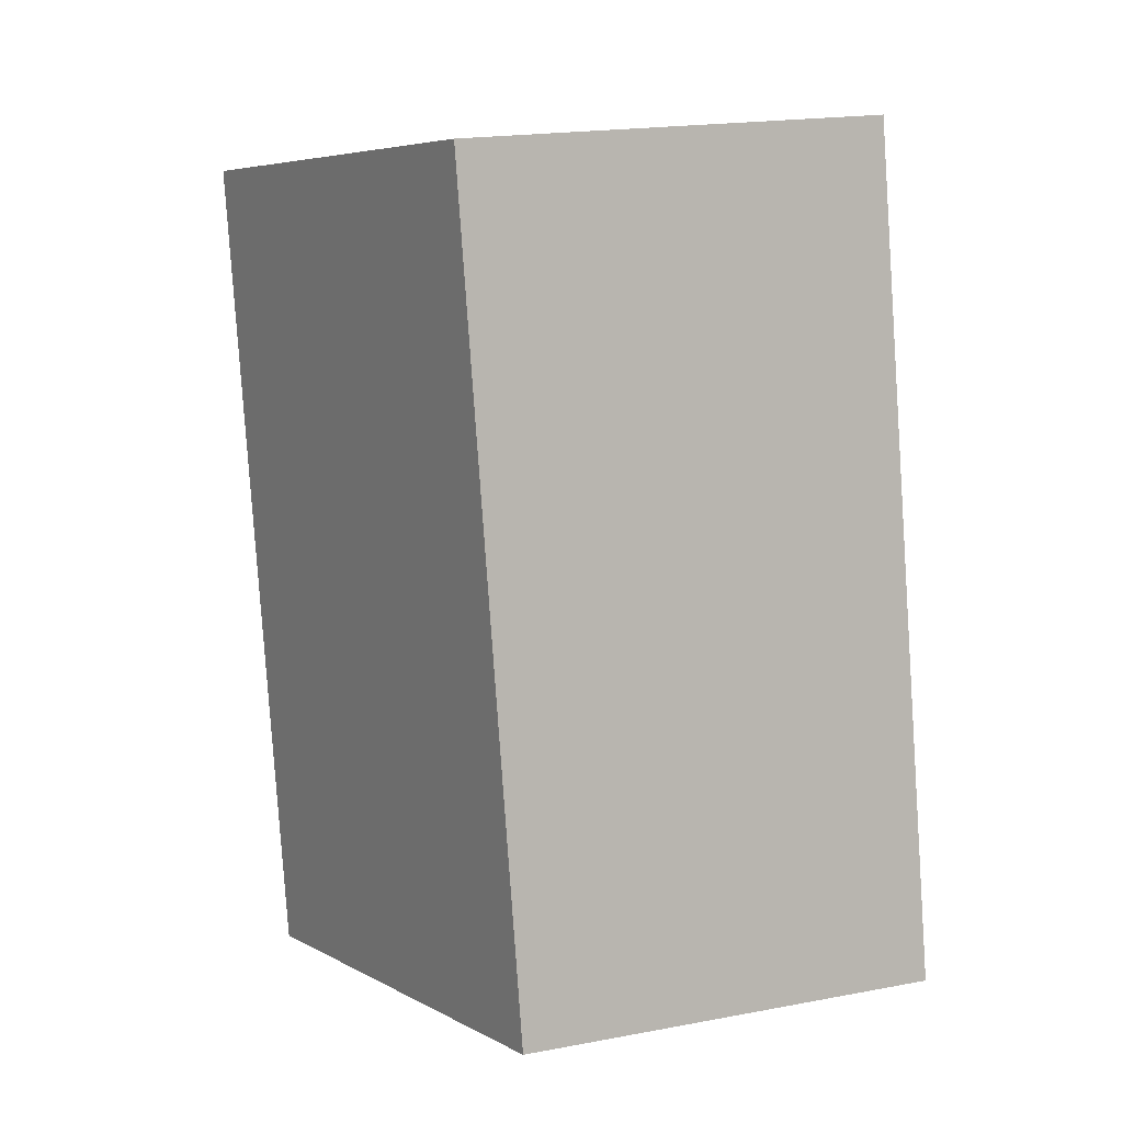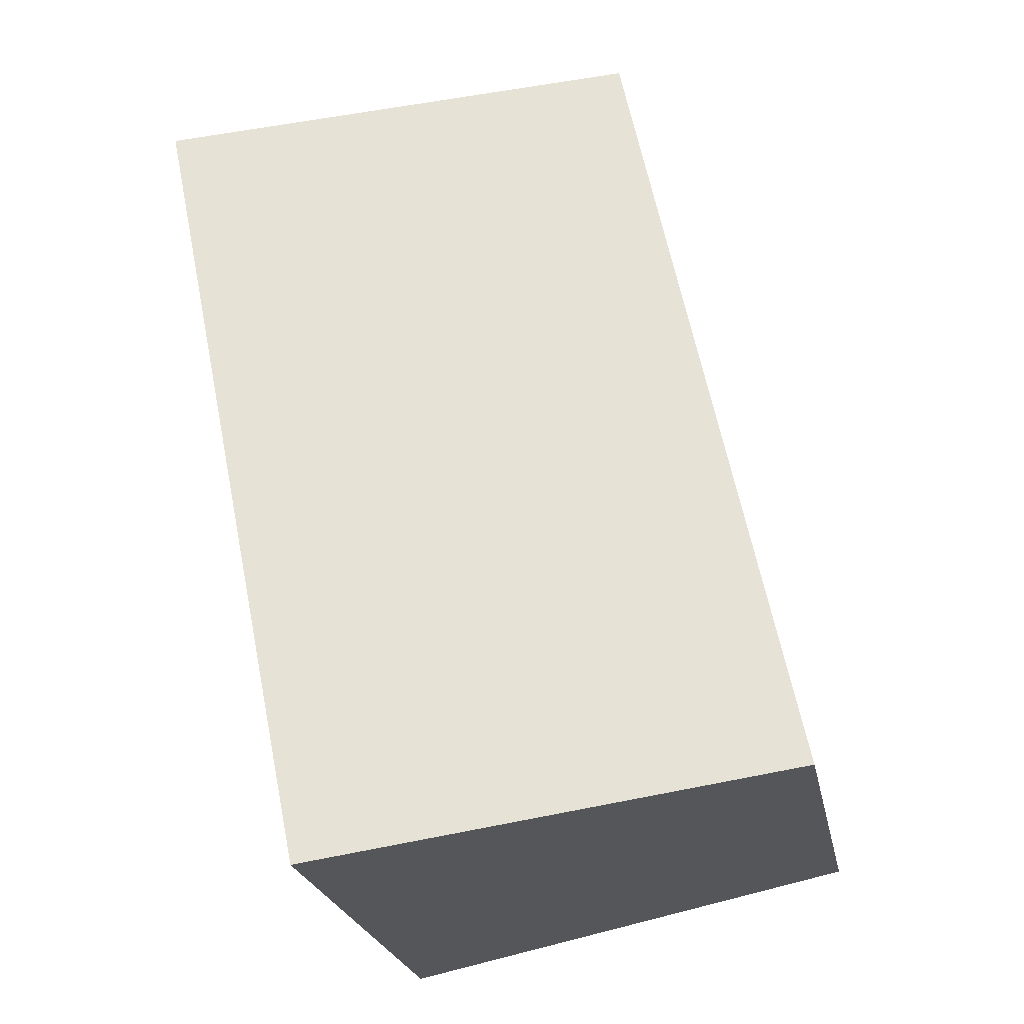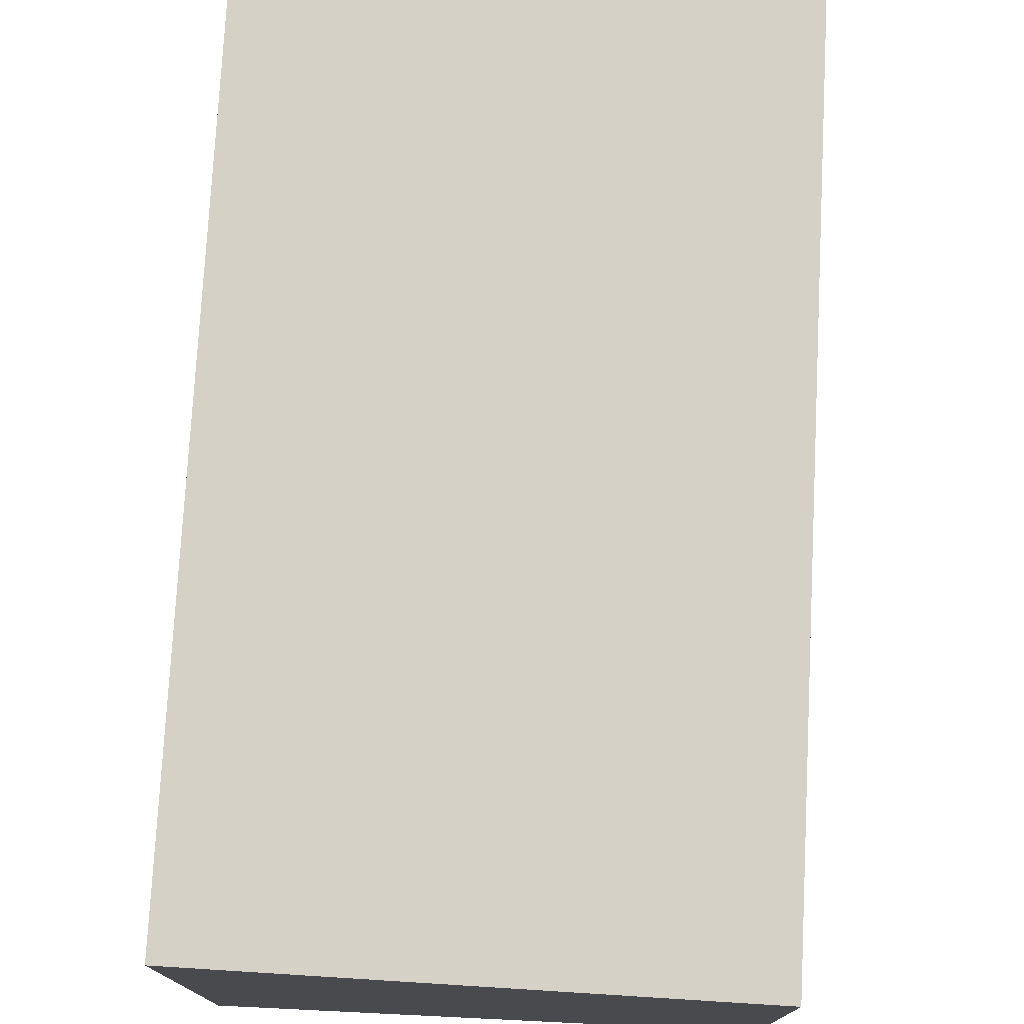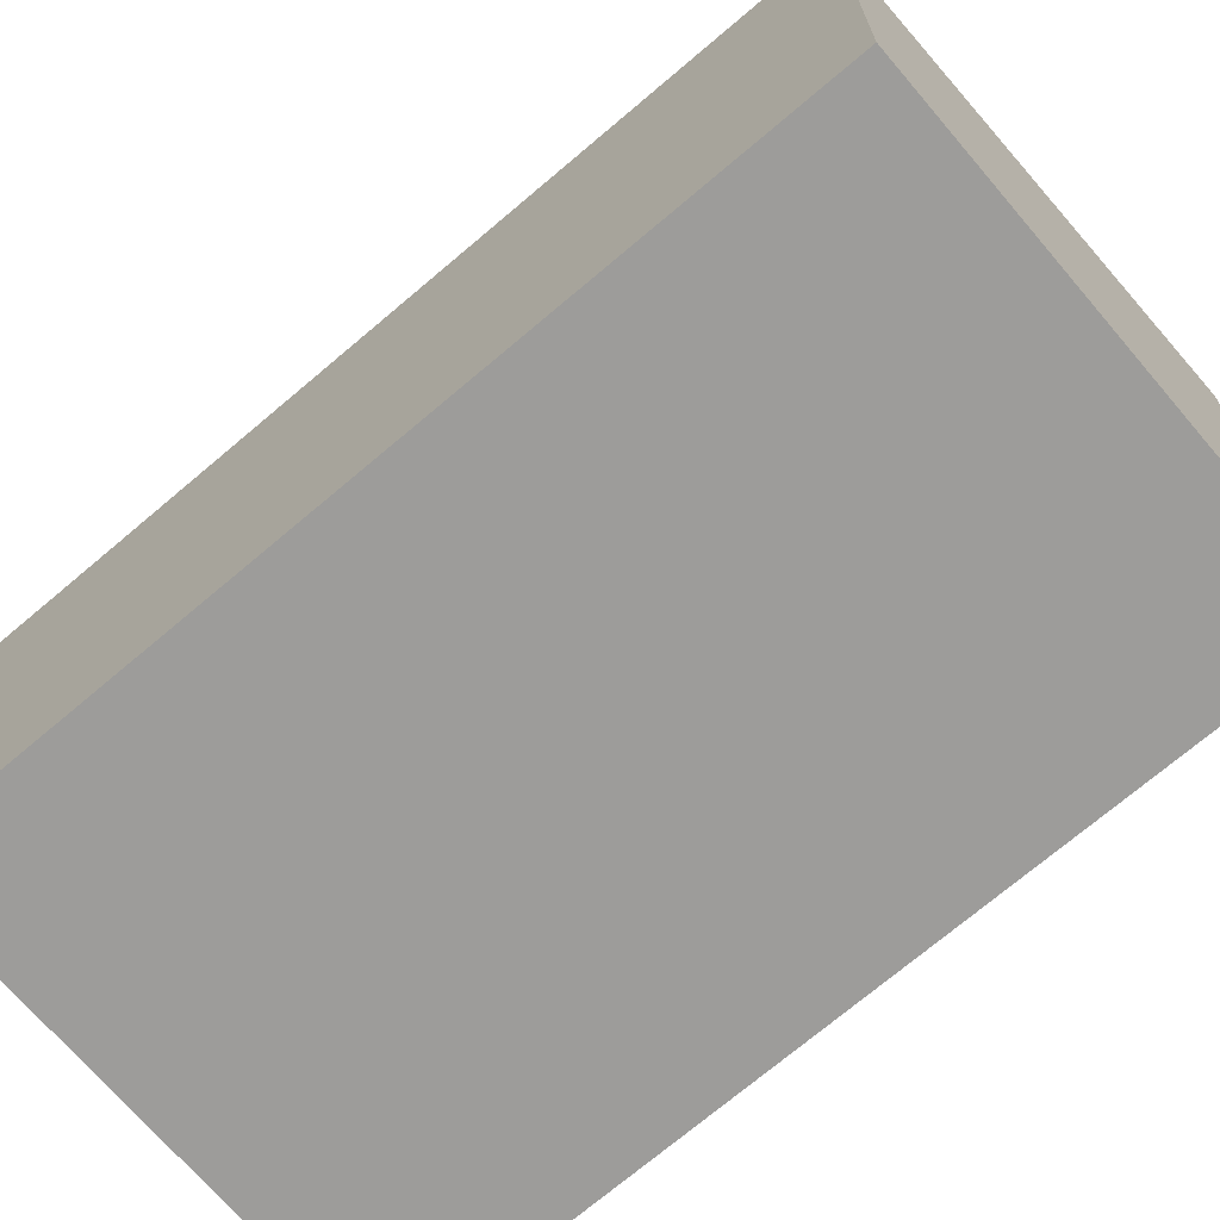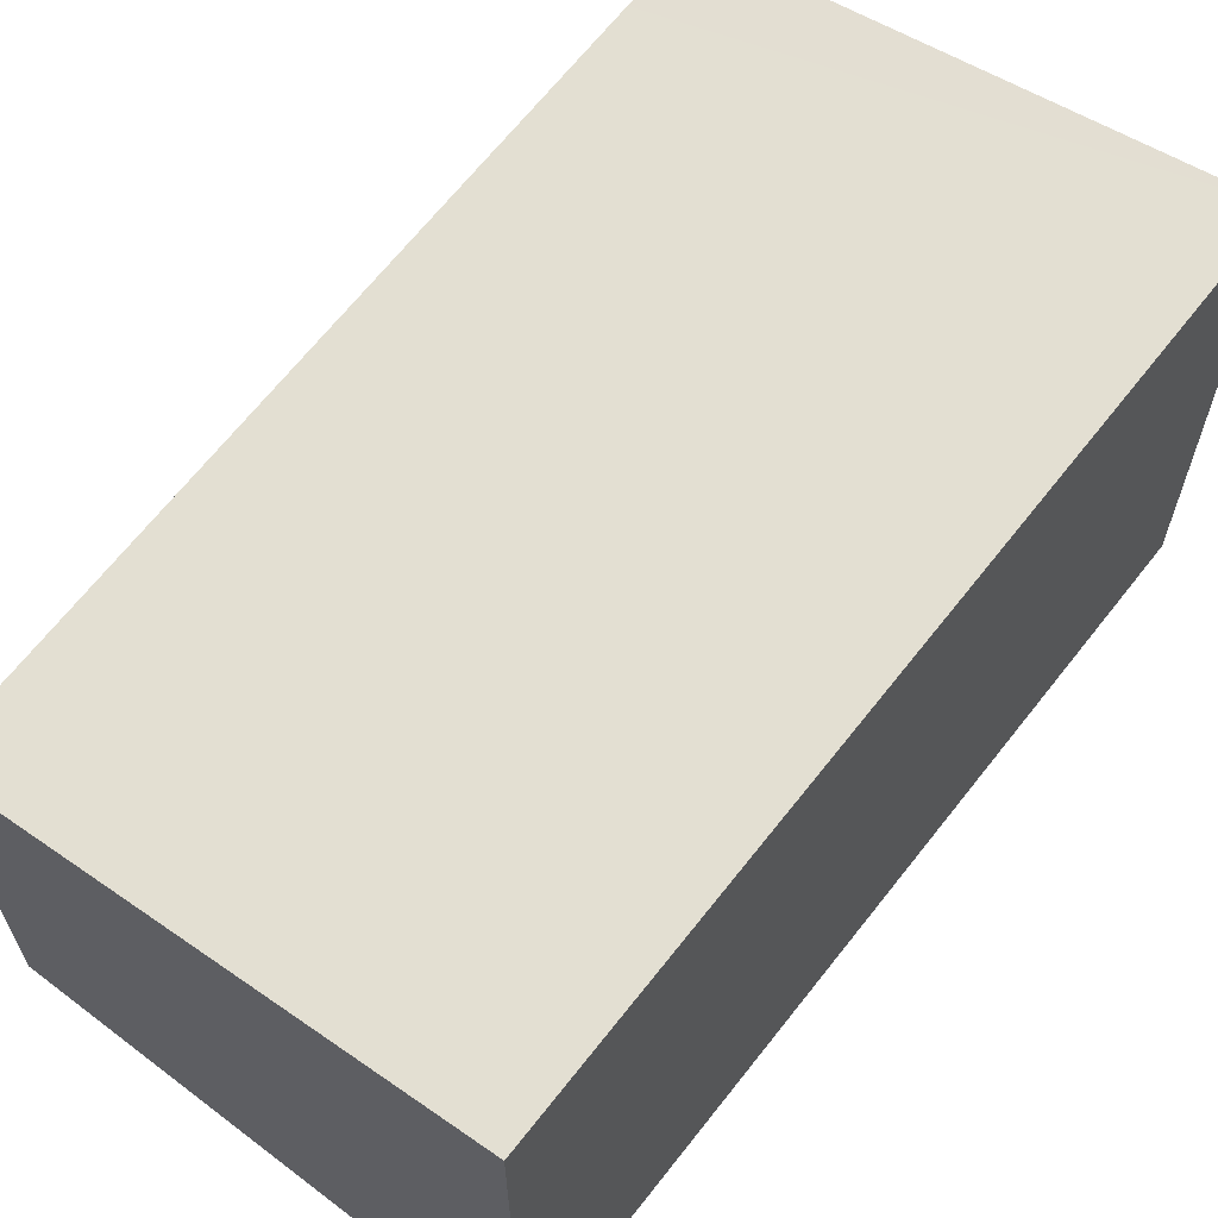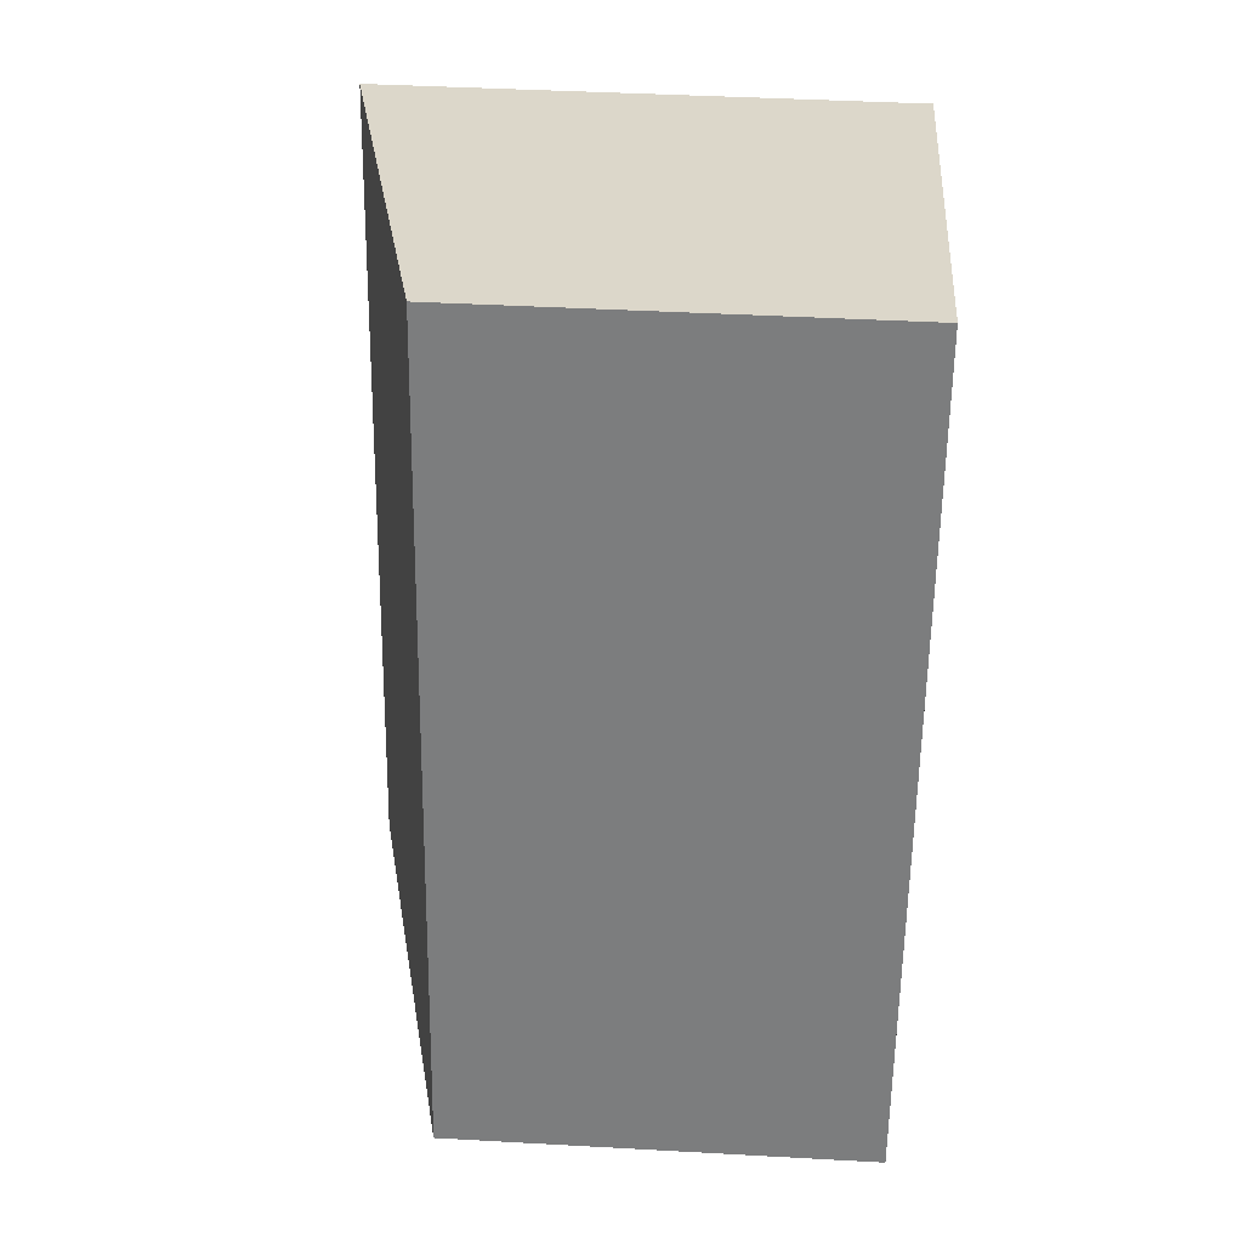
<metadata>
{"format":"obj","ext":"obj","renderer":"f3d","projection":"perspective","resolution":1024,"background":"white","views":[{"elev":19.3,"azim":-109.4,"up":"+Z"},{"elev":-23.8,"azim":-168.9,"up":"+Z"},{"elev":76.8,"azim":-165.3,"up":"+Y"},{"elev":-70.3,"azim":-37.7,"up":"+Y"},{"elev":65.3,"azim":49.5,"up":"+Y"},{"elev":42.5,"azim":-86.2,"up":"+Z"}]}
</metadata>
<code>
v  4.006 3.246 4.417
v  0.099 2.56 0.468
v  1.062 2.568 5.038
v  3.204 3.246 0.468
v  2.981 3.246 -0.629
v  0 2.56 1.568e-16
v  4.006 -2.705e-16 4.417
v  1.062 -3.085e-16 5.038
v  3.204 -2.866e-17 0.468
v  2.981 3.852e-17 -0.629
v  0 0 0
v  0.099 -2.866e-17 0.468
g defaultobject
f 1 2 3
f 2 1 4
f 2 4 5
f 2 5 6
f 3 7 1
f 7 3 8
f 7 4 1
f 4 7 9
f 4 9 5
f 5 9 10
f 10 6 5
f 6 10 11
f 11 2 6
f 2 11 3
f 3 11 8
f 8 11 12
f 12 7 8
f 7 12 9
f 9 12 10
f 10 12 11

</code>
